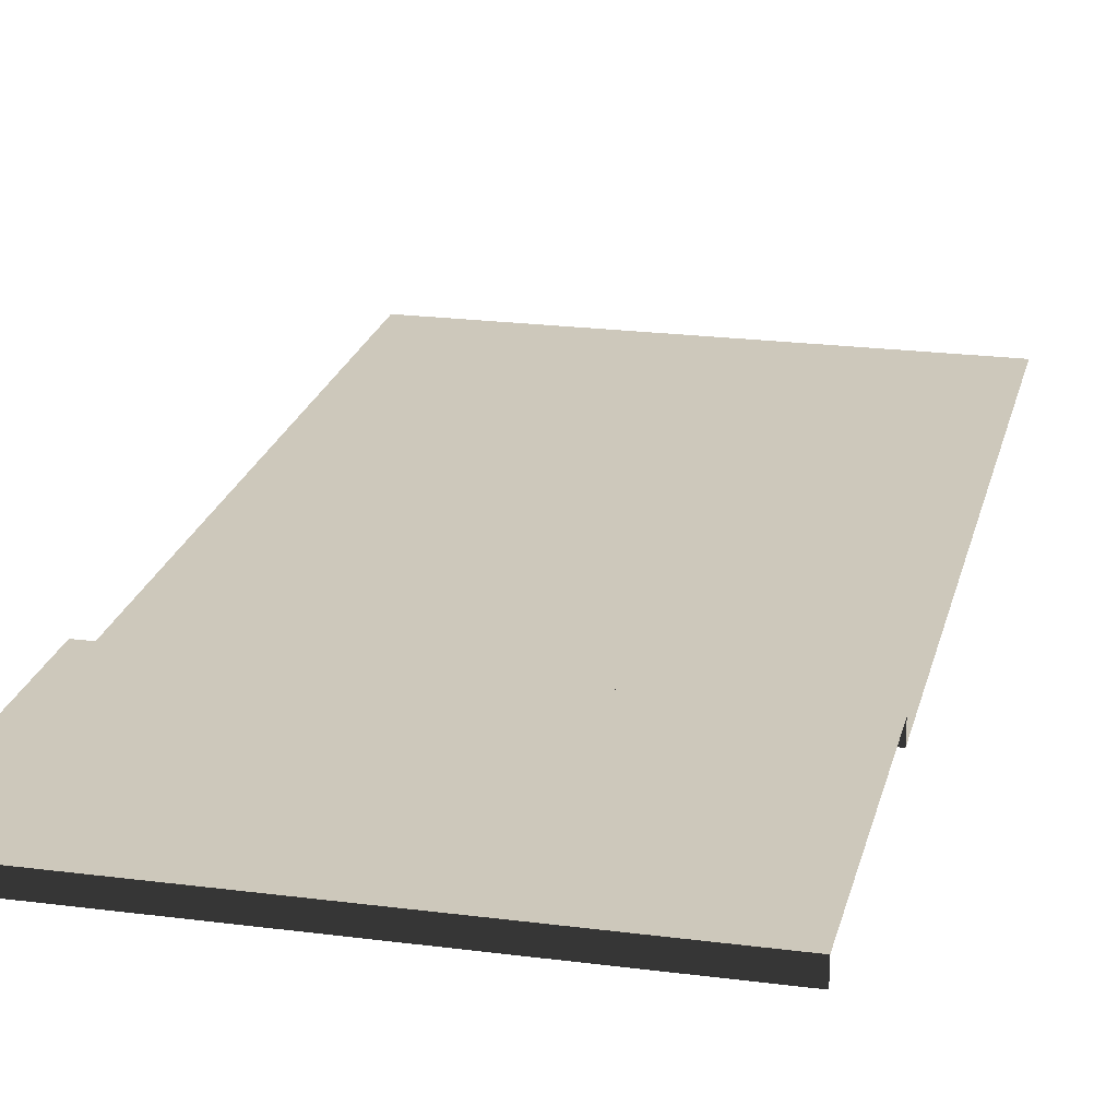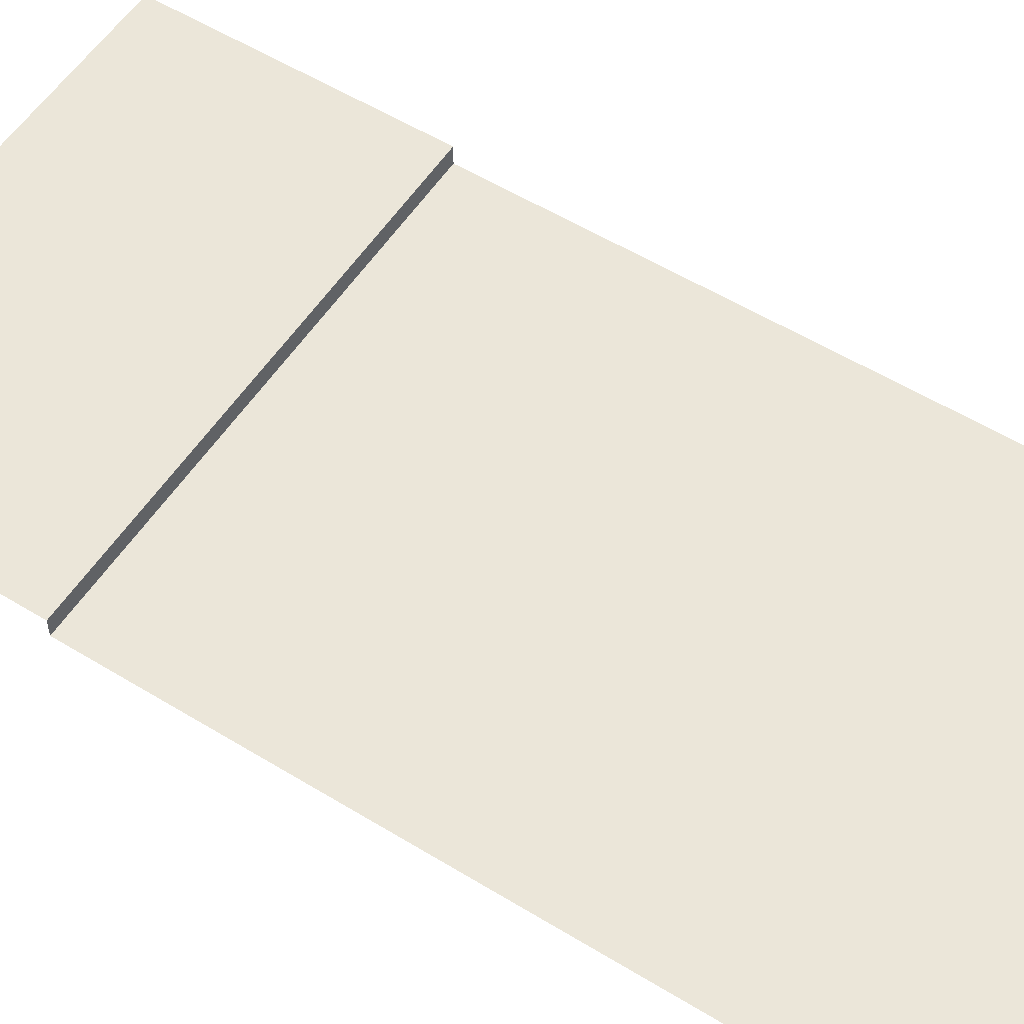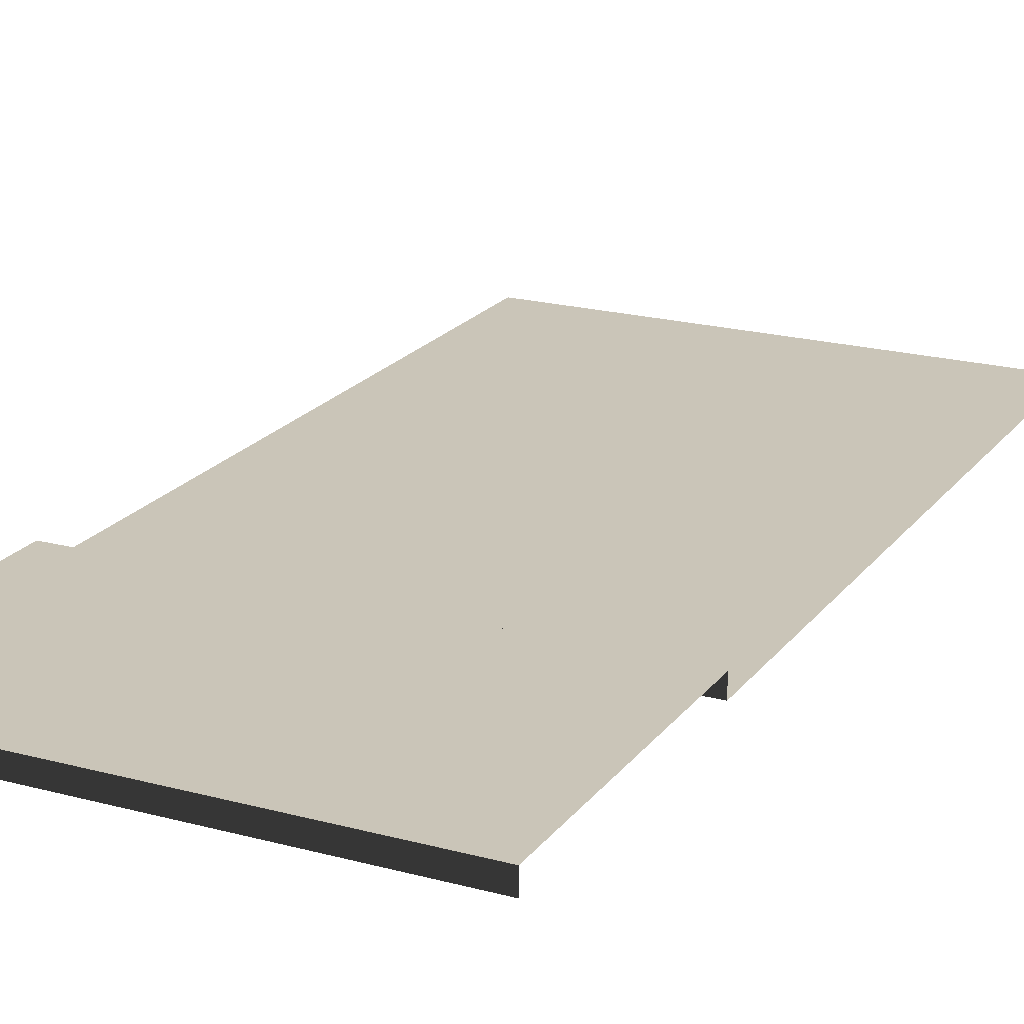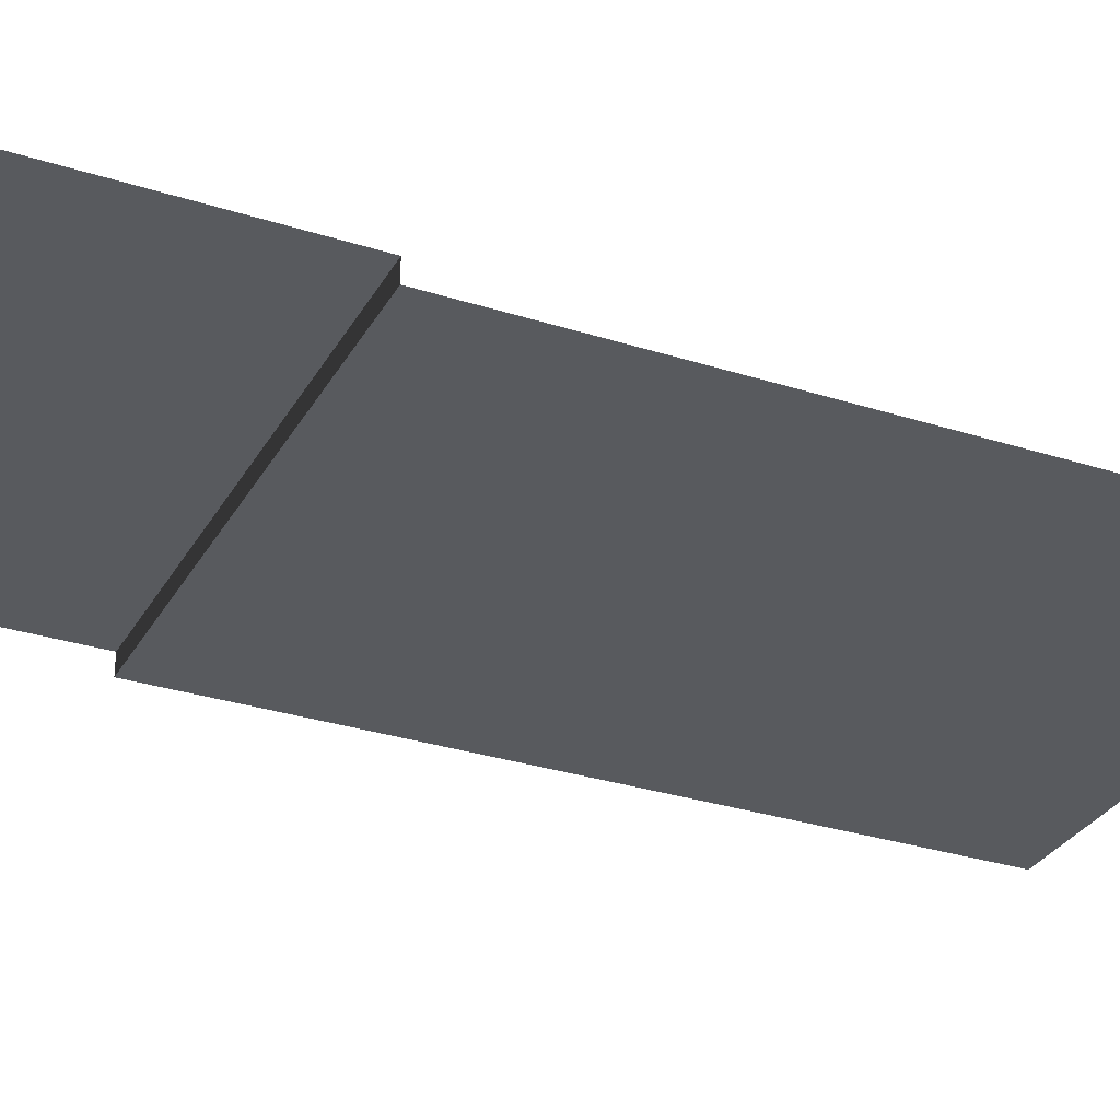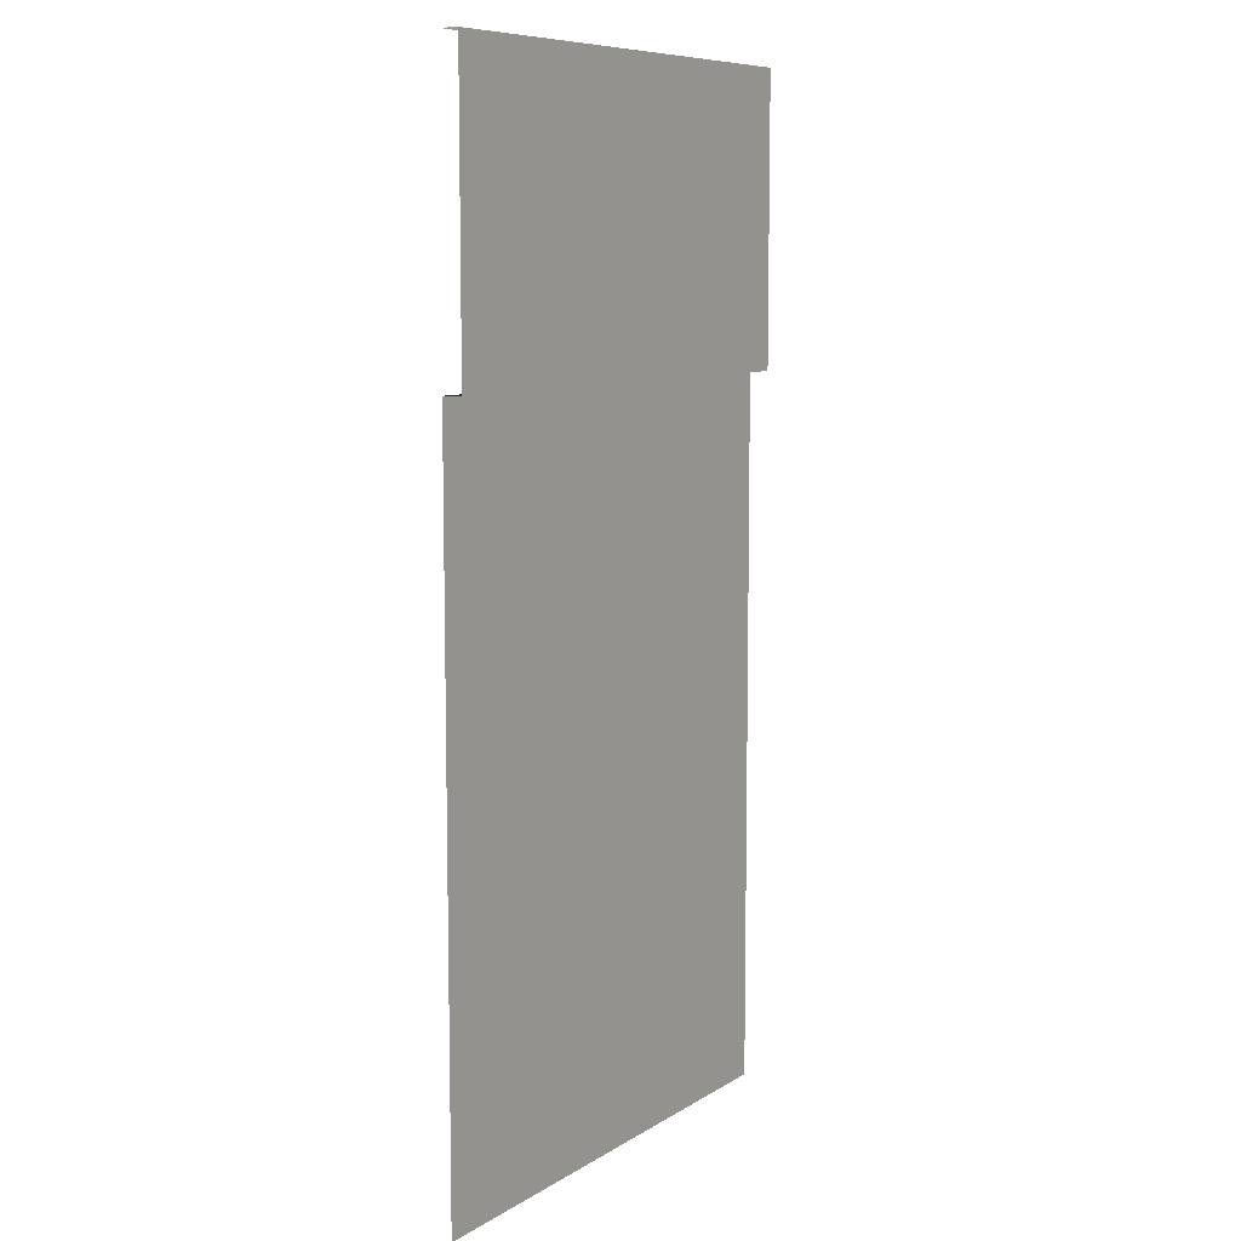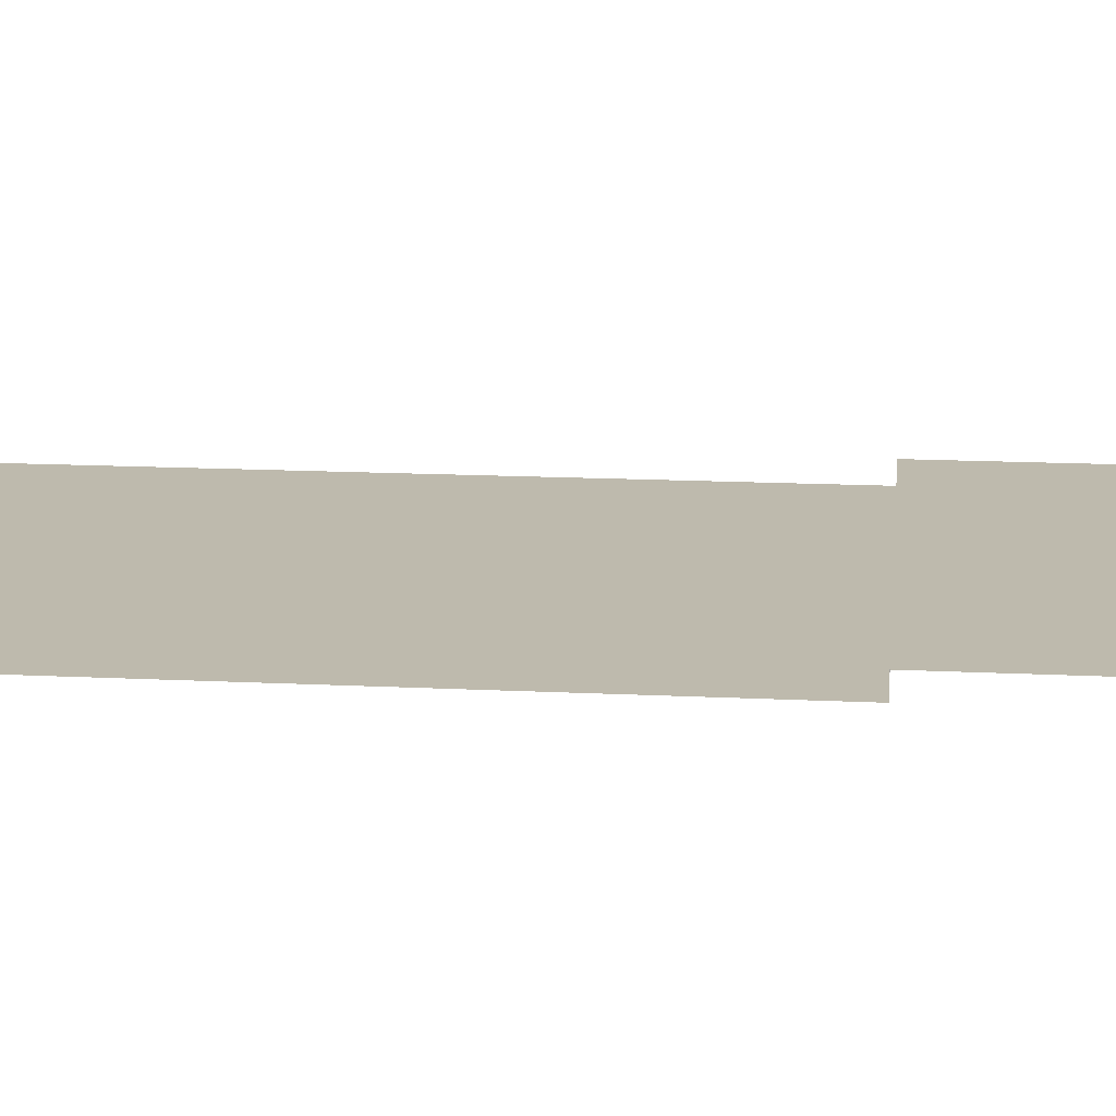
<metadata>
{"format":"obj","ext":"obj","renderer":"f3d","projection":"perspective","resolution":1024,"background":"white","views":[{"elev":21.8,"azim":12.9,"up":"+Y"},{"elev":55.8,"azim":122.7,"up":"+Y"},{"elev":20.4,"azim":26.2,"up":"+Y"},{"elev":-30.6,"azim":65.2,"up":"+Y"},{"elev":8.7,"azim":122.5,"up":"+Z"},{"elev":15.4,"azim":-84.0,"up":"+Y"}]}
</metadata>
<code>
v -6.358e-07 -0.1948 -10
v 1.482 -0.1948 -9.555
v -6.358e-07 -0.1948 -3.165
v 2.5 -0.1948 -3.165
v 1.482 -0.1948 -10
v 3.518 -0.1948 -10
v 3.518 -0.1948 -9.555
v 1.482 -0.1948 -10
v 1.482 -0.1948 -9.555
v 2.5 -0.1948 -2.869
v 2.5 0 -2.869
v -6.358e-07 -0.1948 -2.869
v -6.358e-07 0 -2.869
v 2.5 0 -3.815e-06
v -6.358e-07 0 -3.815e-06
v 2.5 0 -2.869
v -6.358e-07 0 -2.869
v -6.358e-07 -0.1948 -2.869
v -6.358e-07 -0.1948 -3.165
v 2.5 -0.1948 -2.869
v 2.5 -0.1948 -3.165
v 5 0 -3.815e-06
v 2.5 0 -3.815e-06
v 5 0 -2.869
v 2.5 0 -2.869
v 5 -0.1948 -2.869
v 5 0 -2.869
v 2.5 -0.1948 -2.869
v 2.5 0 -2.869
v 2.5 -0.1948 -3.165
v 5 -0.1948 -3.165
v 2.5 -0.1948 -2.869
v 5 -0.1948 -2.869
v 5 -0.1948 -3.165
v 2.5 -0.1948 -3.165
v 3.518 -0.1948 -9.555
v 5 -0.1948 -10
v 3.518 -0.1948 -10
v 2.5 0 -3.815e-06
v 2.5 -0.1948 -3.815e-06
v -6.358e-07 0 -3.815e-06
v -6.358e-07 -0.1948 -3.815e-06
v 5 0 -3.815e-06
v 5 -0.1948 -3.815e-06
v 2.5 0 -3.815e-06
v 2.5 -0.1948 -3.815e-06
v 1.482 -0.1948 -9.555
v 3.518 -0.1948 -9.555
v 2.5 -0.1948 -3.165
g road_straight_mesh_(8)_3898_335
f 1 3 2
f 2 3 4
f 1 2 5
f 6 8 7
f 7 8 9
f 10 12 11
f 11 12 13
f 14 16 15
f 15 16 17
f 18 20 19
f 19 20 21
f 22 24 23
f 23 24 25
f 26 28 27
f 27 28 29
f 30 32 31
f 31 32 33
f 34 36 35
f 37 36 34
f 37 38 36
f 39 41 40
f 40 41 42
f 43 45 44
f 44 45 46
f 47 49 48

</code>
